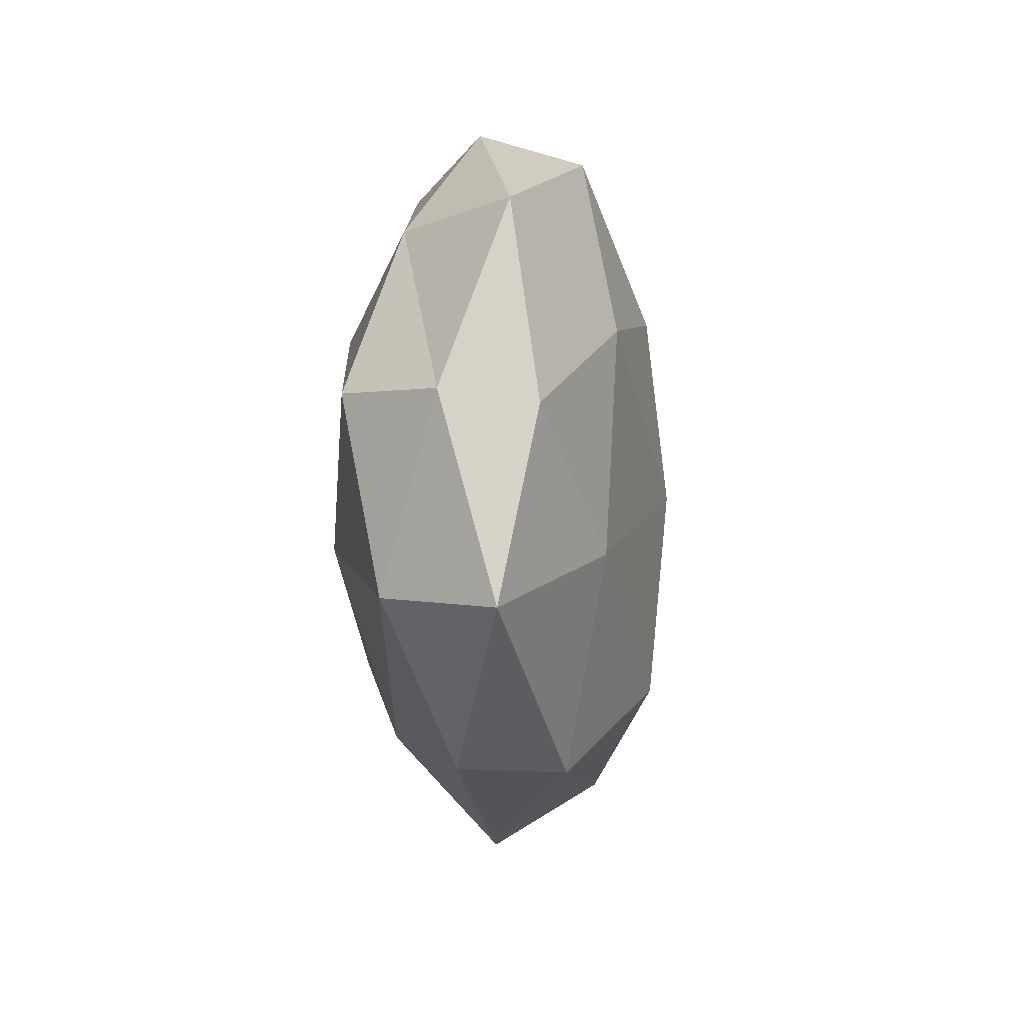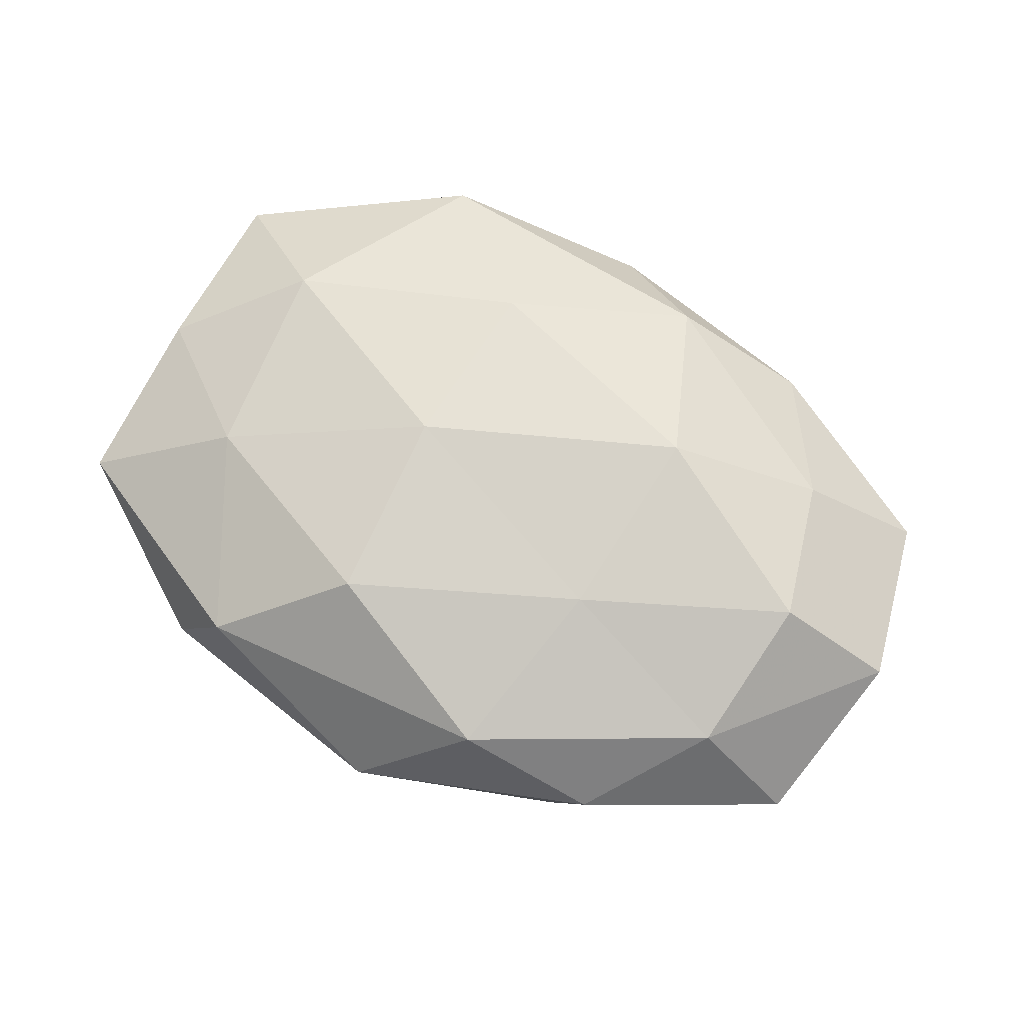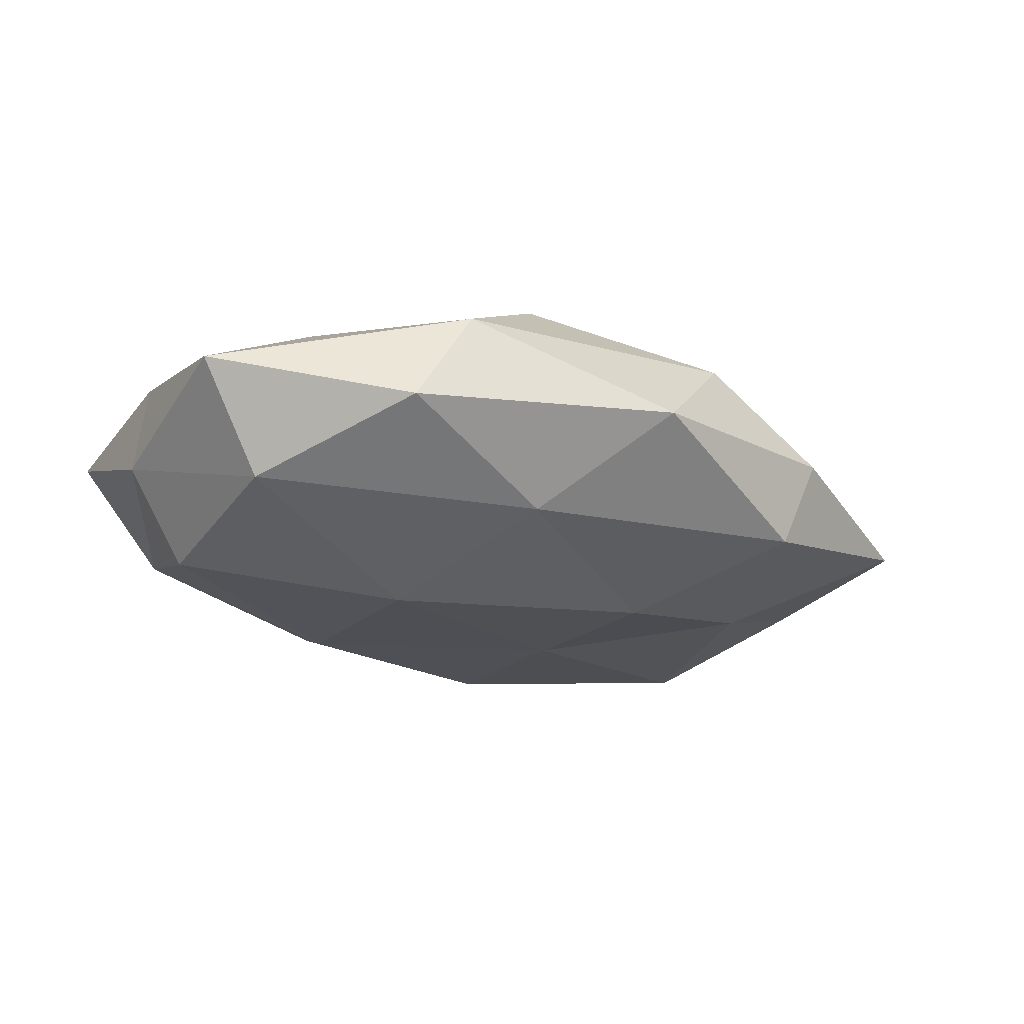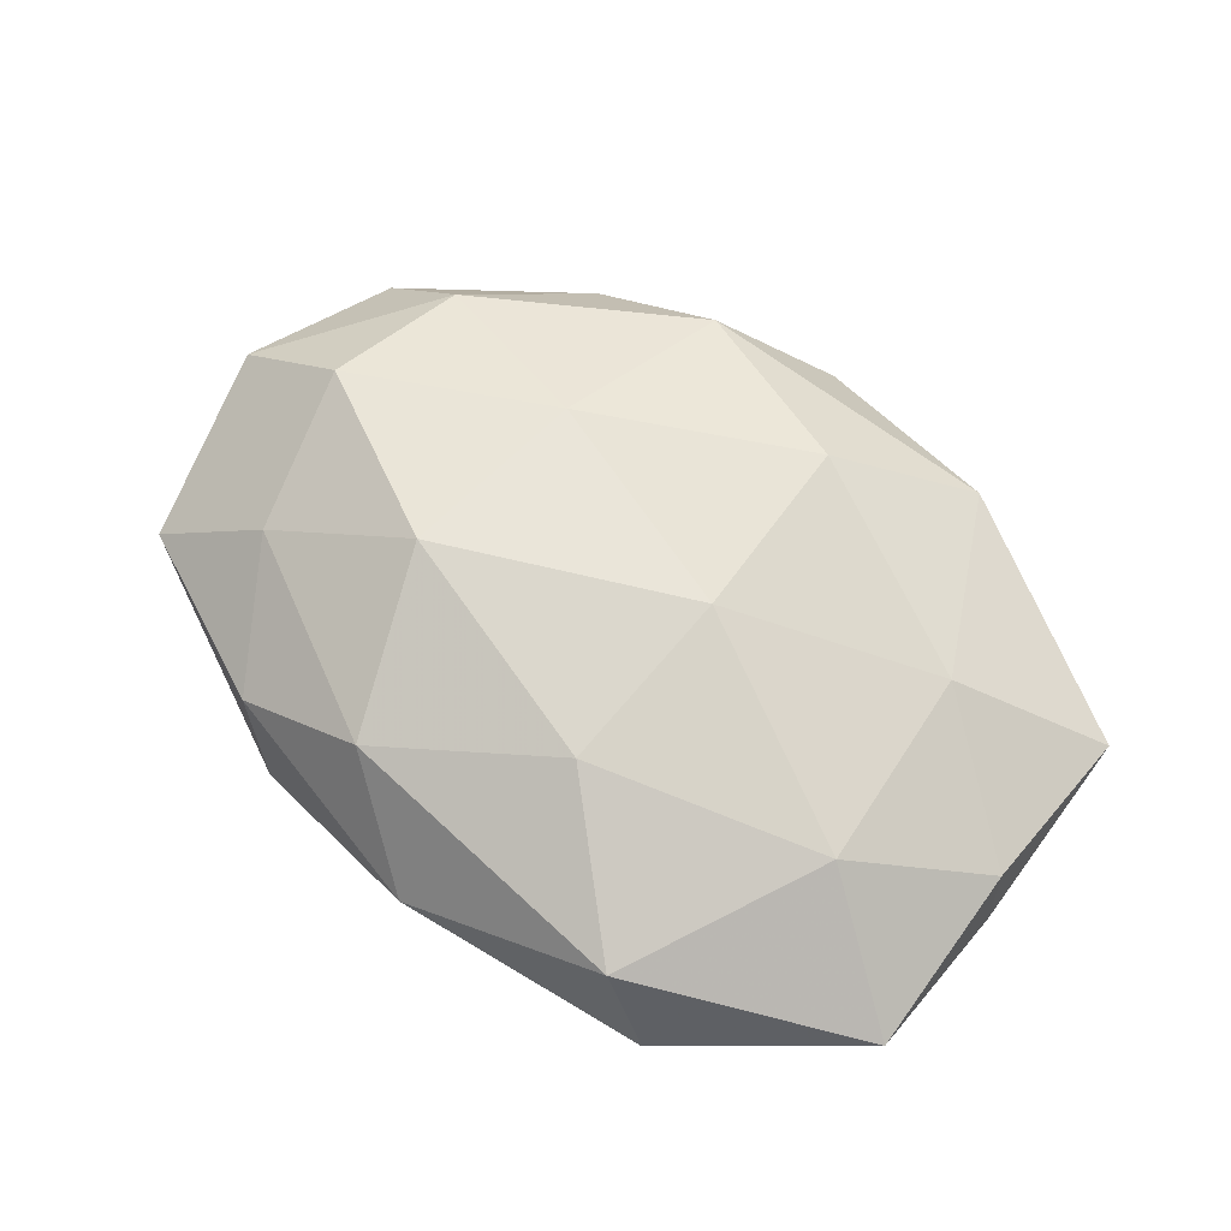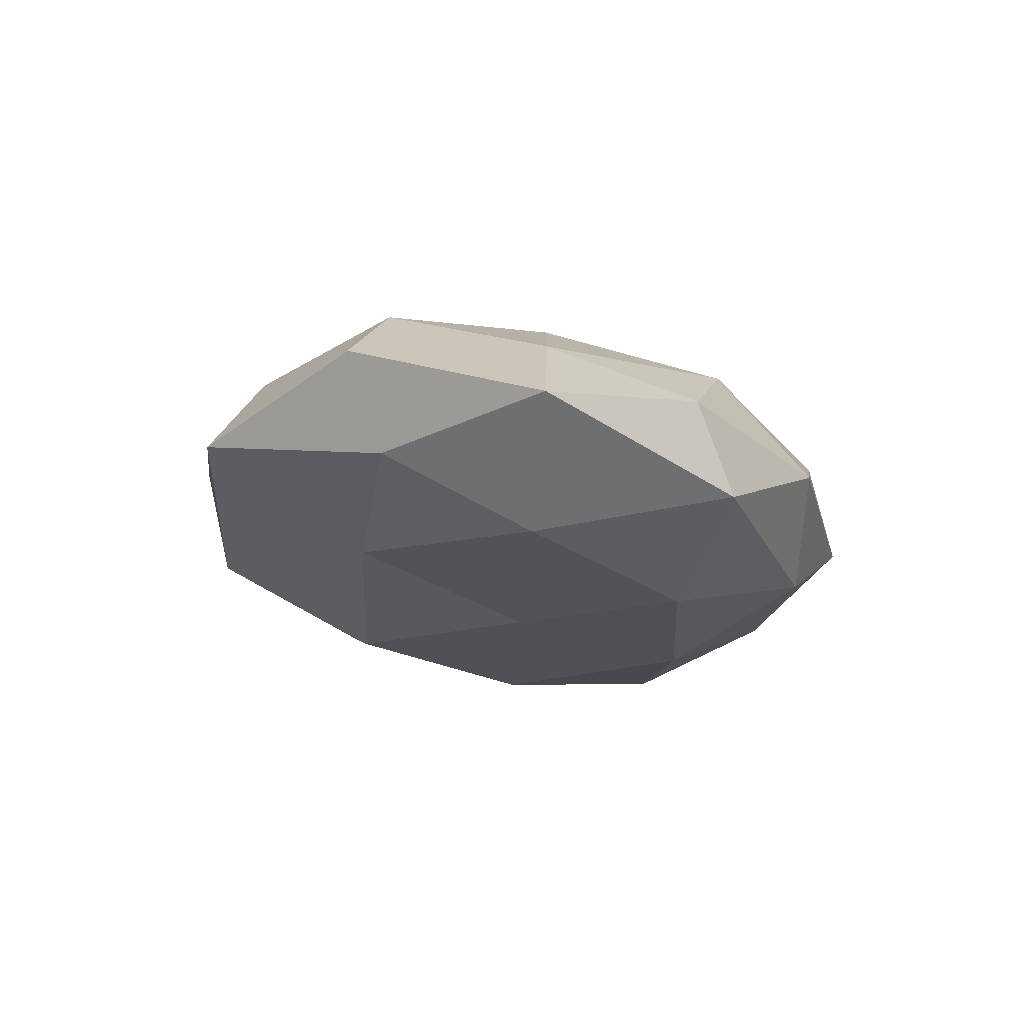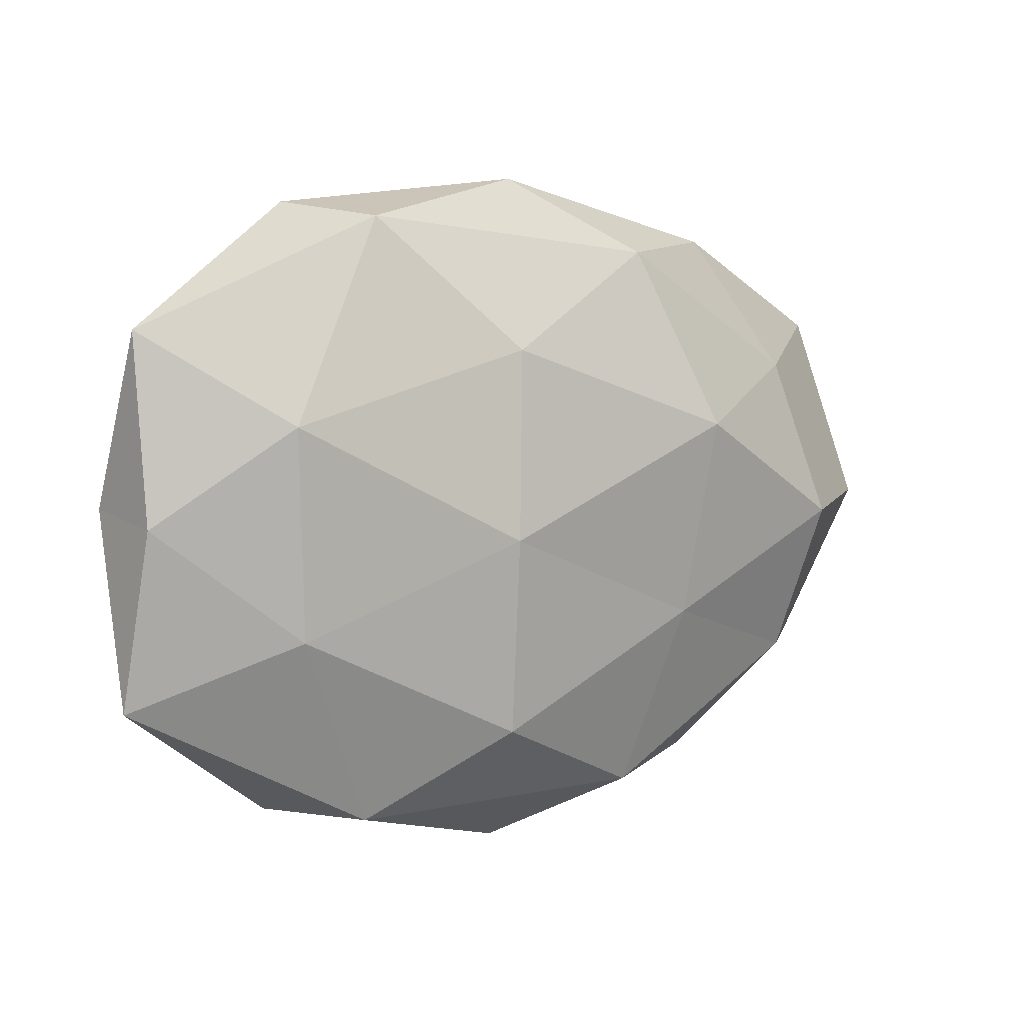
<metadata>
{"format":"obj","ext":"obj","renderer":"f3d","projection":"perspective","resolution":1024,"background":"white","views":[{"elev":-10.0,"azim":-86.5,"up":"+Y"},{"elev":69.6,"azim":26.1,"up":"+Z"},{"elev":-21.9,"azim":-31.4,"up":"+Z"},{"elev":67.6,"azim":-143.8,"up":"+Z"},{"elev":-17.2,"azim":110.2,"up":"+Z"},{"elev":6.6,"azim":-34.7,"up":"+Y"}]}
</metadata>
<code>
v 0.03939 -0.02008 0.008084
v 0.02923 0.03166 0.002942
v 0.04213 -0.002319 0.01347
v 0.009992 -0.01912 -0.01778
v 0.01339 0.03031 0.01168
v 0.03846 0.01423 -0.01377
v -0.04858 0.0006481 0.006465
v -0.04854 0.022 0.003481
v -0.01835 -0.009089 -0.01825
v -0.0384 0.02173 -0.008384
v 0.02864 -0.0331 0.00111
v 0.03268 -0.00944 -0.01238
v 0.02062 0.009867 0.0181
v 0.02387 -0.03249 -0.009813
v 0.001842 0.03906 0.001117
v -0.009038 -0.001989 0.01932
v -0.04958 0.002066 -0.003714
v -0.02207 0.0343 0.0101
v 0.02483 0.03459 -0.007838
v 0.01797 -0.01292 0.01533
v -0.02784 0.03598 -0.001167
v -0.01005 0.03414 -0.00996
v -0.008577 -0.02428 0.01713
v -0.0499 -0.01999 0.002311
v 0.0005522 -0.04158 -0.001205
v 0.03813 0.0161 0.008712
v -0.02287 -0.03444 0.008011
v 0.01035 0.02343 -0.01593
v 0.05561 -0.001317 0.003985
v -0.03432 0.01159 0.014
v 0.05088 -0.02109 -0.003464
v 0.05176 0.02062 -0.002275
v 0.04941 0.0002233 -0.006246
v 0.01012 0.002532 -0.01674
v 0.01273 -0.03396 0.01017
v -0.04215 0.00335 -0.01428
v -0.007253 0.01934 0.0172
v -0.03 -0.03438 -0.00327
v -0.01725 0.01516 -0.0169
v -0.01105 -0.02972 -0.01178
v -0.04189 -0.01787 -0.01017
v -0.03296 -0.01223 0.01265
f 14 4 12
f 2 15 5
f 17 7 8
f 17 8 10
f 15 18 5
f 2 19 15
f 20 1 3
f 3 13 20
f 13 16 20
f 10 8 21
f 18 21 8
f 15 21 18
f 19 22 15
f 21 22 10
f 15 22 21
f 20 16 23
f 24 7 17
f 25 14 11
f 2 5 26
f 26 13 3
f 5 13 26
f 19 6 28
f 19 28 22
f 29 3 1
f 26 3 29
f 30 8 7
f 18 8 30
f 31 1 11
f 11 14 31
f 14 12 31
f 29 1 31
f 2 32 19
f 32 6 19
f 2 26 32
f 26 29 32
f 6 33 12
f 31 12 33
f 33 29 31
f 32 33 6
f 32 29 33
f 4 9 34
f 34 12 4
f 6 12 34
f 28 6 34
f 35 11 1
f 35 1 20
f 23 35 20
f 25 11 35
f 27 35 23
f 25 35 27
f 36 17 10
f 5 37 13
f 13 37 16
f 5 18 37
f 30 16 37
f 37 18 30
f 38 27 24
f 38 25 27
f 22 39 10
f 22 28 39
f 9 39 34
f 34 39 28
f 9 36 39
f 10 39 36
f 40 9 4
f 40 4 14
f 40 14 25
f 38 40 25
f 24 17 41
f 41 36 9
f 41 17 36
f 38 24 41
f 41 9 40
f 38 41 40
f 42 23 16
f 24 42 7
f 27 23 42
f 27 42 24
f 7 42 30
f 42 16 30

</code>
